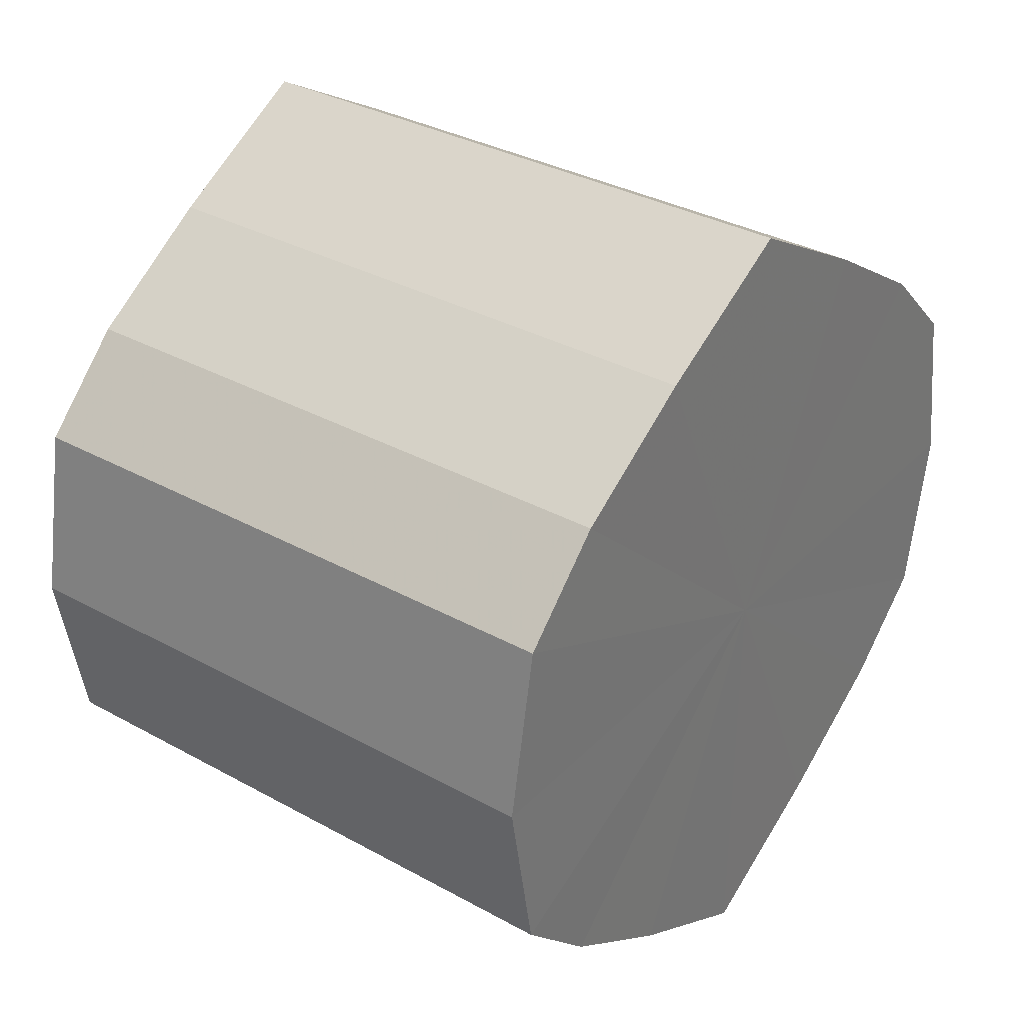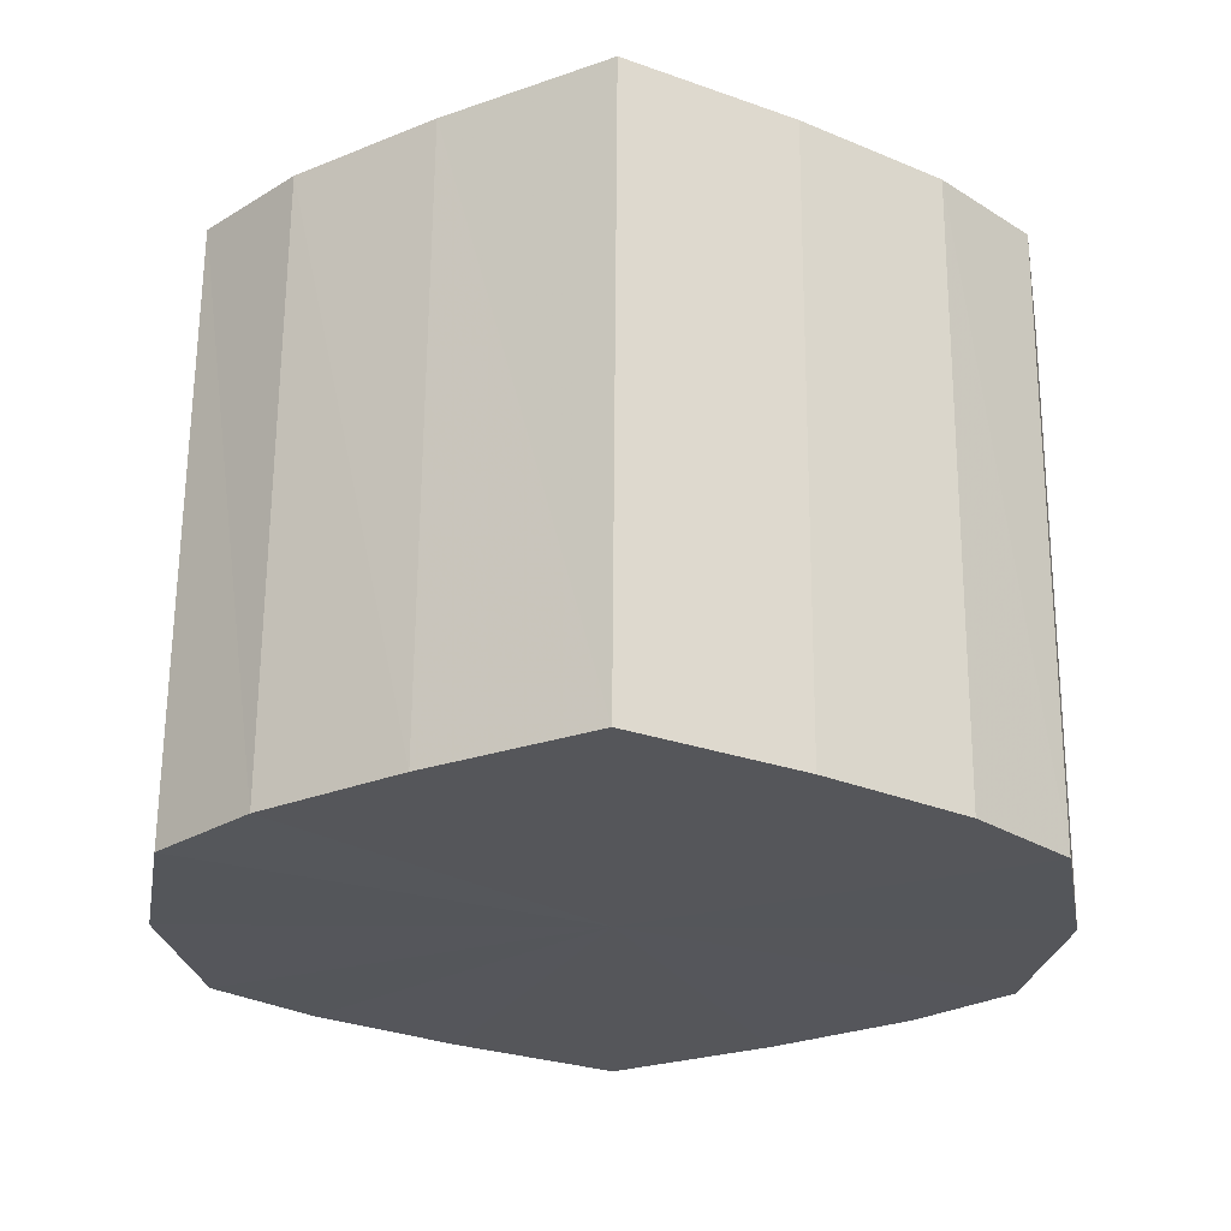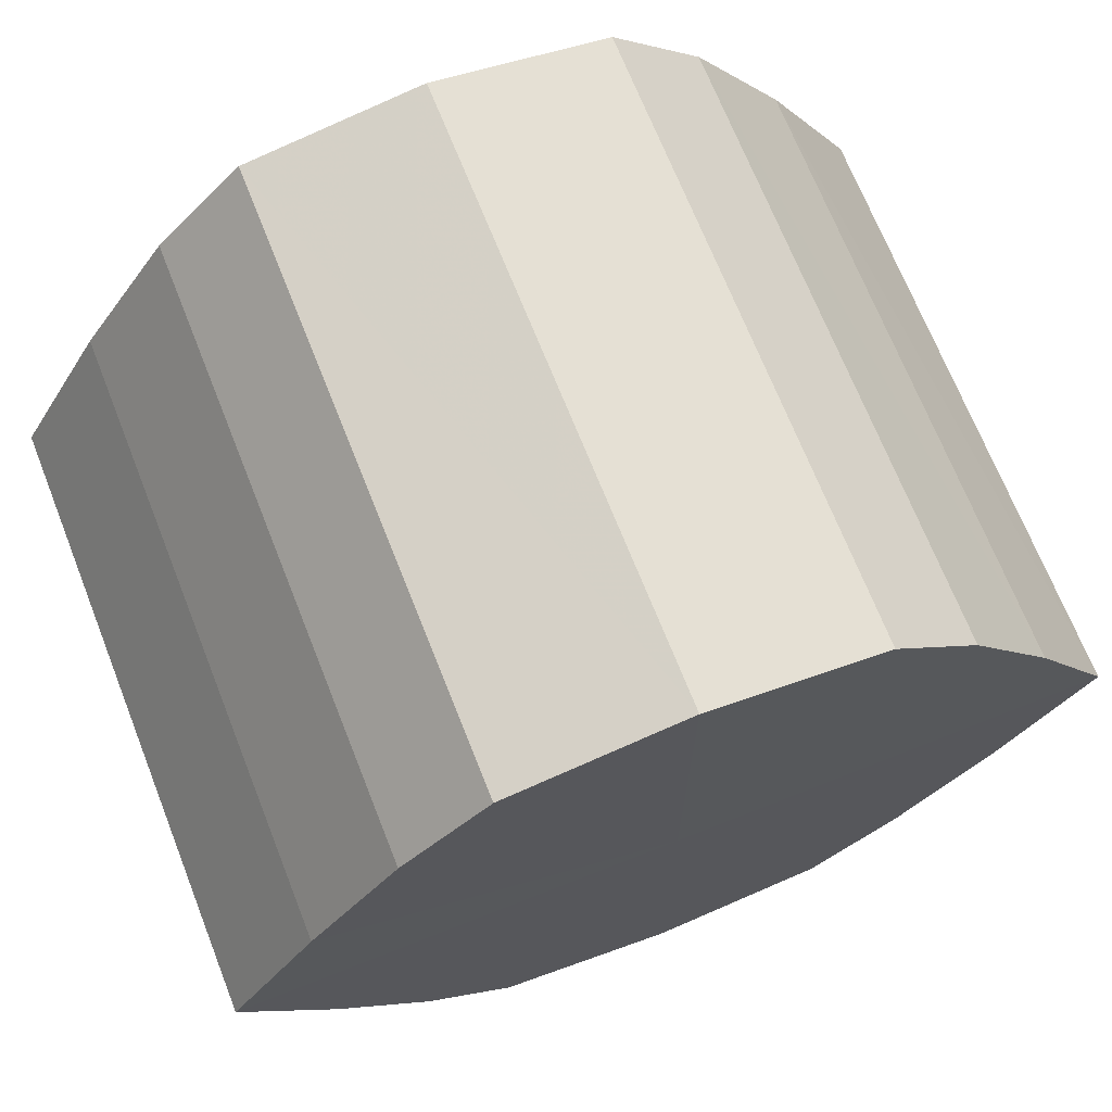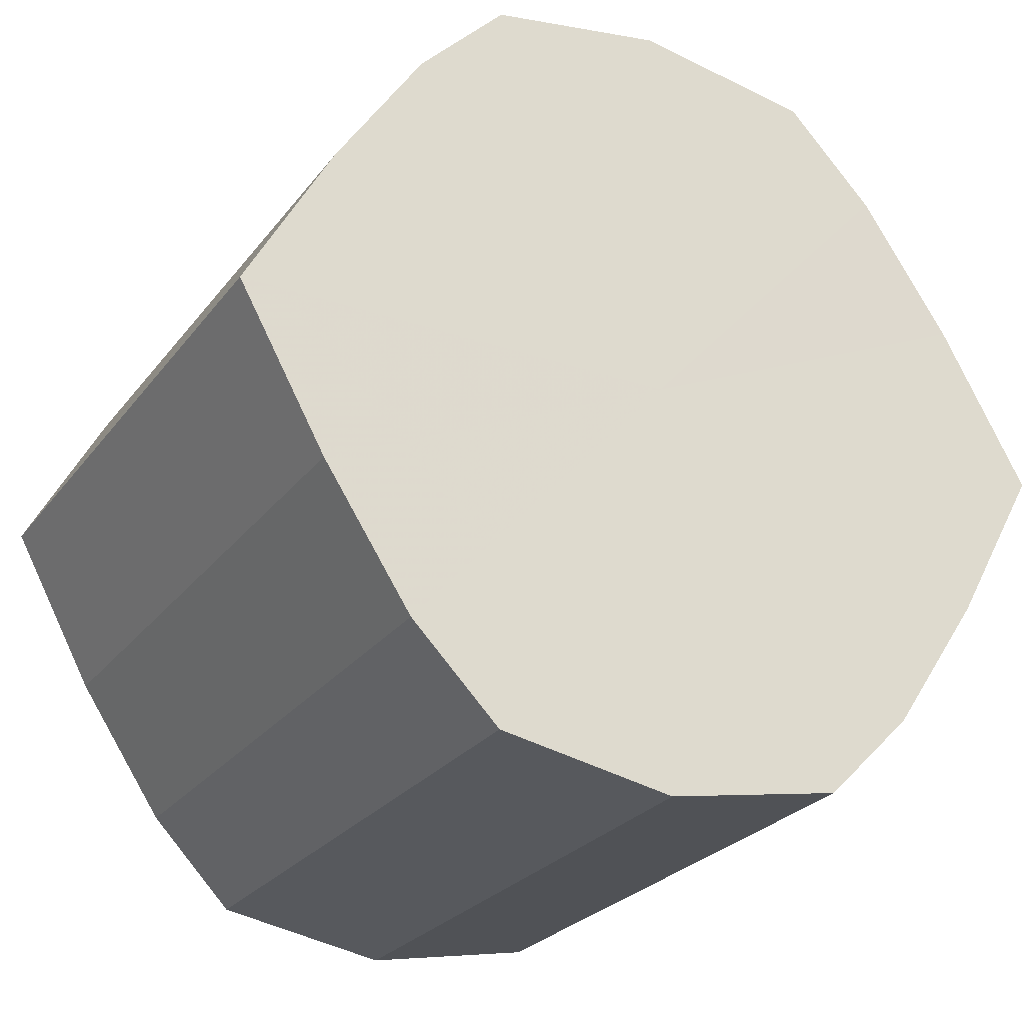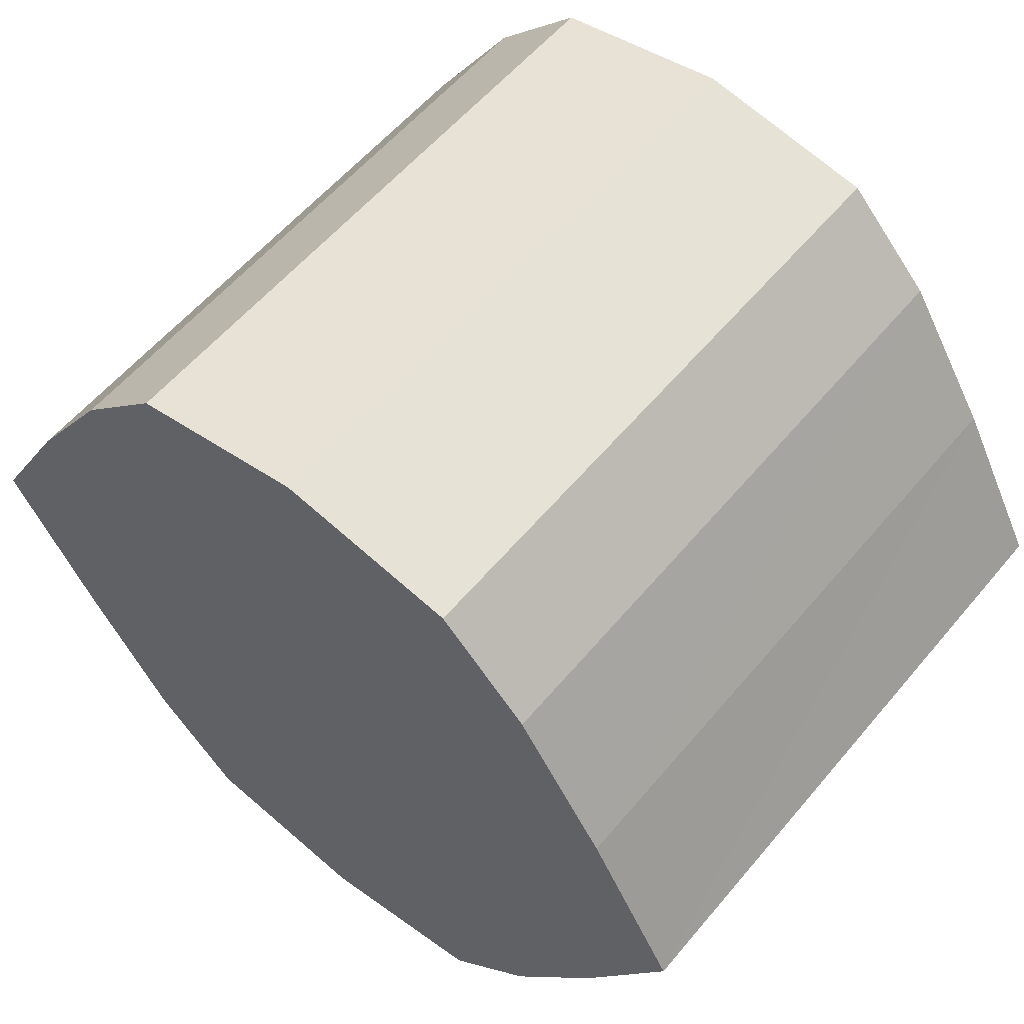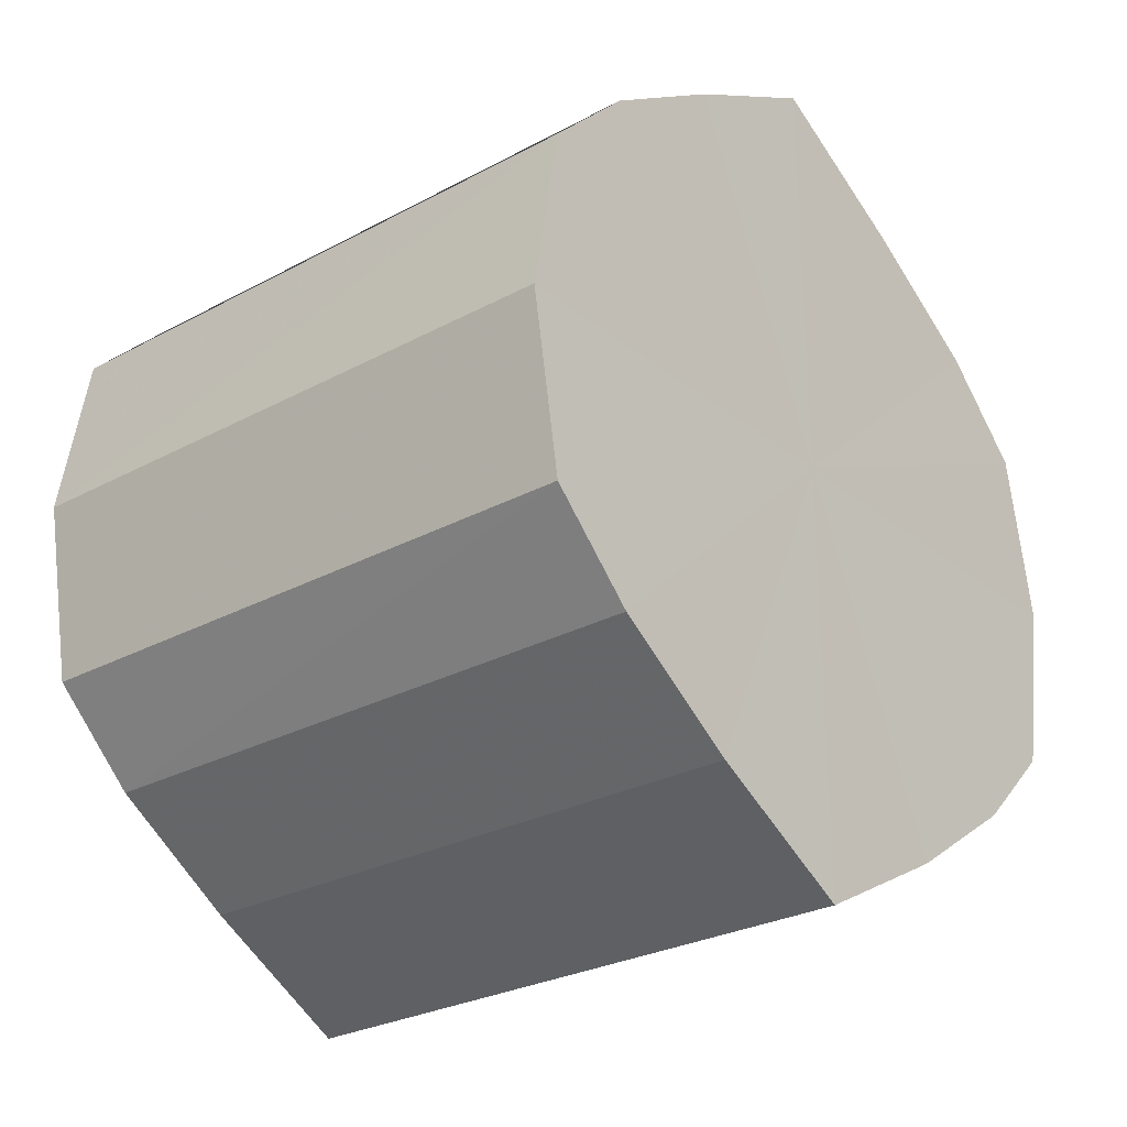
<metadata>
{"format":"obj","ext":"obj","renderer":"f3d","projection":"perspective","resolution":1024,"background":"white","views":[{"elev":34.0,"azim":-143.2,"up":"+Y"},{"elev":64.0,"azim":90.4,"up":"+Y"},{"elev":69.8,"azim":-111.6,"up":"+Z"},{"elev":-25.7,"azim":61.6,"up":"+Z"},{"elev":57.5,"azim":-50.6,"up":"+Z"},{"elev":-27.5,"azim":39.6,"up":"+Y"}]}
</metadata>
<code>
o 21976
v 2226 1865 11.9
v 2226 1865 11.89
v 2226 1865 11.9
v 2226 1865 11.88
v 2226 1865 11.89
v 2226 1865 11.89
v 2226 1865 11.89
v 2226 1865 11.87
v 2226 1865 11.88
v 2226 1865 11.88
v 2226 1865 11.88
v 2226 1865 11.85
v 2226 1865 11.87
v 2226 1865 11.87
v 2226 1865 11.87
v 2226 1865 11.83
v 2226 1865 11.85
v 2226 1865 11.85
v 2226 1865 11.85
v 2226 1865 11.82
v 2226 1865 11.83
v 2226 1865 11.83
v 2226 1865 11.83
v 2226 1865 11.81
v 2226 1865 11.82
v 2226 1865 11.82
v 2226 1865 11.82
v 2226 1865 11.8
v 2226 1865 11.81
v 2226 1865 11.81
v 2226 1865 11.81
v 2226 1865 11.8
v 2226 1865 11.9
v 2226 1865 11.89
v 2226 1865 11.89
v 2226 1865 11.88
v 2226 1865 11.88
v 2226 1865 11.89
v 2226 1865 11.9
v 2226 1865 11.88
v 2226 1865 11.89
v 2226 1865 11.87
v 2226 1865 11.87
v 2226 1865 11.87
v 2226 1865 11.88
v 2226 1865 11.85
v 2226 1865 11.87
v 2226 1865 11.85
v 2226 1865 11.85
v 2226 1865 11.83
v 2226 1865 11.85
v 2226 1865 11.82
v 2226 1865 11.83
v 2226 1865 11.83
v 2226 1865 11.83
v 2226 1865 11.81
v 2226 1865 11.82
v 2226 1865 11.8
v 2226 1865 11.81
v 2226 1865 11.82
v 2226 1865 11.82
v 2226 1865 11.81
v 2226 1865 11.8
v 2226 1865 11.81
v 2226 1865 11.85
v 2226 1865 11.89
v 2226 1865 11.9
v 2226 1865 11.88
v 2226 1865 11.89
v 2226 1865 11.87
v 2226 1865 11.88
v 2226 1865 11.85
v 2226 1865 11.87
v 2226 1865 11.83
v 2226 1865 11.85
v 2226 1865 11.82
v 2226 1865 11.83
v 2226 1865 11.81
v 2226 1865 11.82
v 2226 1865 11.8
v 2226 1865 11.81
v 2226 1865 11.85
v 2226 1865 11.9
v 2226 1865 11.89
v 2226 1865 11.89
v 2226 1865 11.88
v 2226 1865 11.88
v 2226 1865 11.87
v 2226 1865 11.87
v 2226 1865 11.85
v 2226 1865 11.85
v 2226 1865 11.83
v 2226 1865 11.83
v 2226 1865 11.82
v 2226 1865 11.82
v 2226 1865 11.81
v 2226 1865 11.81
v 2226 1865 11.8
f 1 2 3
f 2 4 5
f 6 1 7
f 4 8 9
f 10 6 11
f 8 12 13
f 14 10 15
f 12 16 17
f 18 14 19
f 16 20 21
f 22 18 23
f 20 24 25
f 26 22 27
f 24 28 29
f 30 26 31
f 28 30 32
f 33 34 35
f 35 36 37
f 38 39 33
f 40 41 38
f 37 42 43
f 44 45 40
f 46 47 44
f 43 48 49
f 50 51 46
f 52 53 50
f 49 54 55
f 56 57 52
f 58 59 56
f 55 60 61
f 62 63 58
f 61 64 62
f 65 66 67
f 65 68 66
f 65 67 69
f 65 70 68
f 65 69 71
f 65 72 70
f 65 71 73
f 65 74 72
f 65 73 75
f 65 76 74
f 65 75 77
f 65 78 76
f 65 77 79
f 65 80 78
f 65 79 81
f 65 81 80
f 82 83 84
f 82 85 83
f 82 84 86
f 82 87 85
f 82 86 88
f 82 89 87
f 82 88 90
f 82 91 89
f 82 90 92
f 82 93 91
f 82 92 94
f 82 95 93
f 82 94 96
f 82 97 95
f 82 96 98
f 82 98 97

</code>
